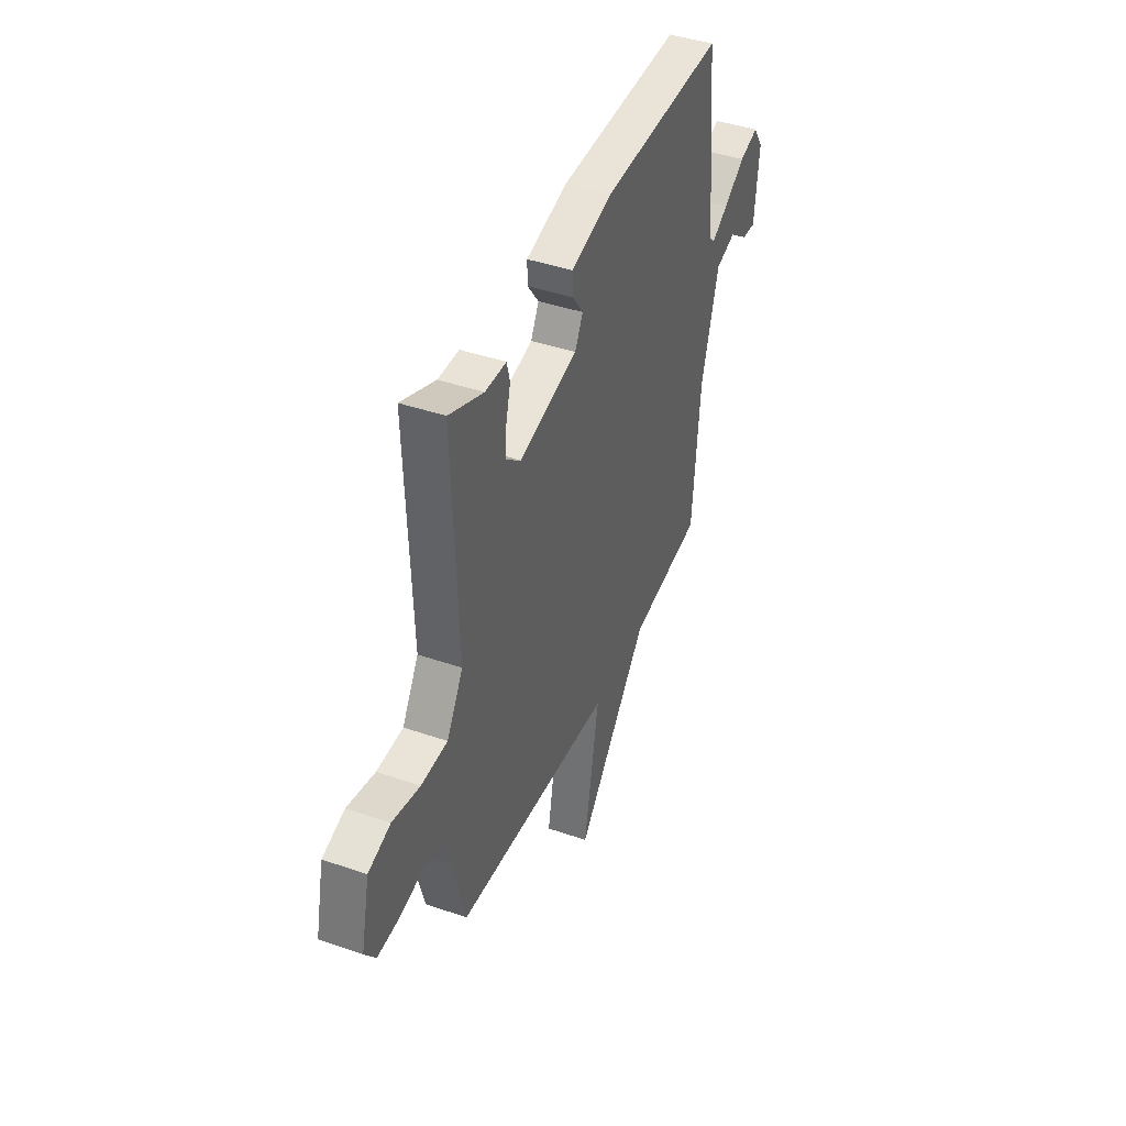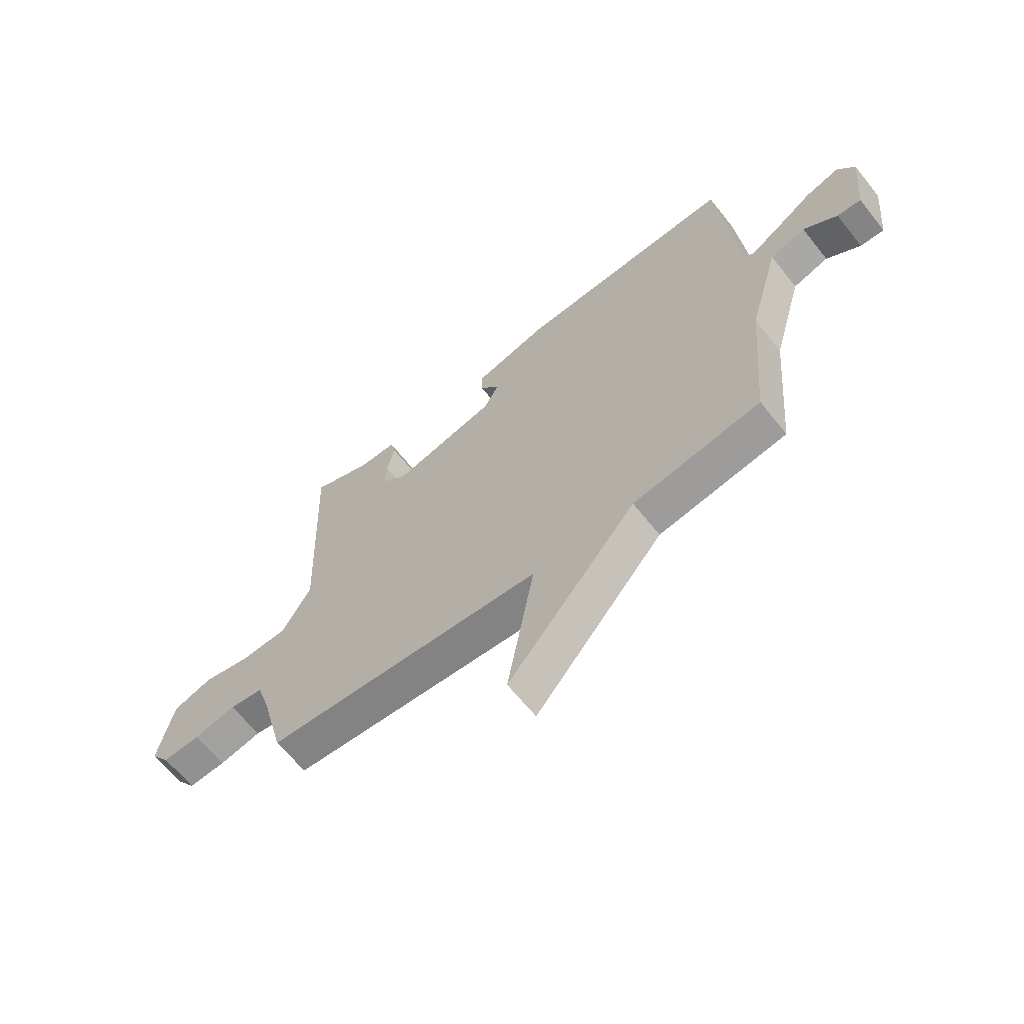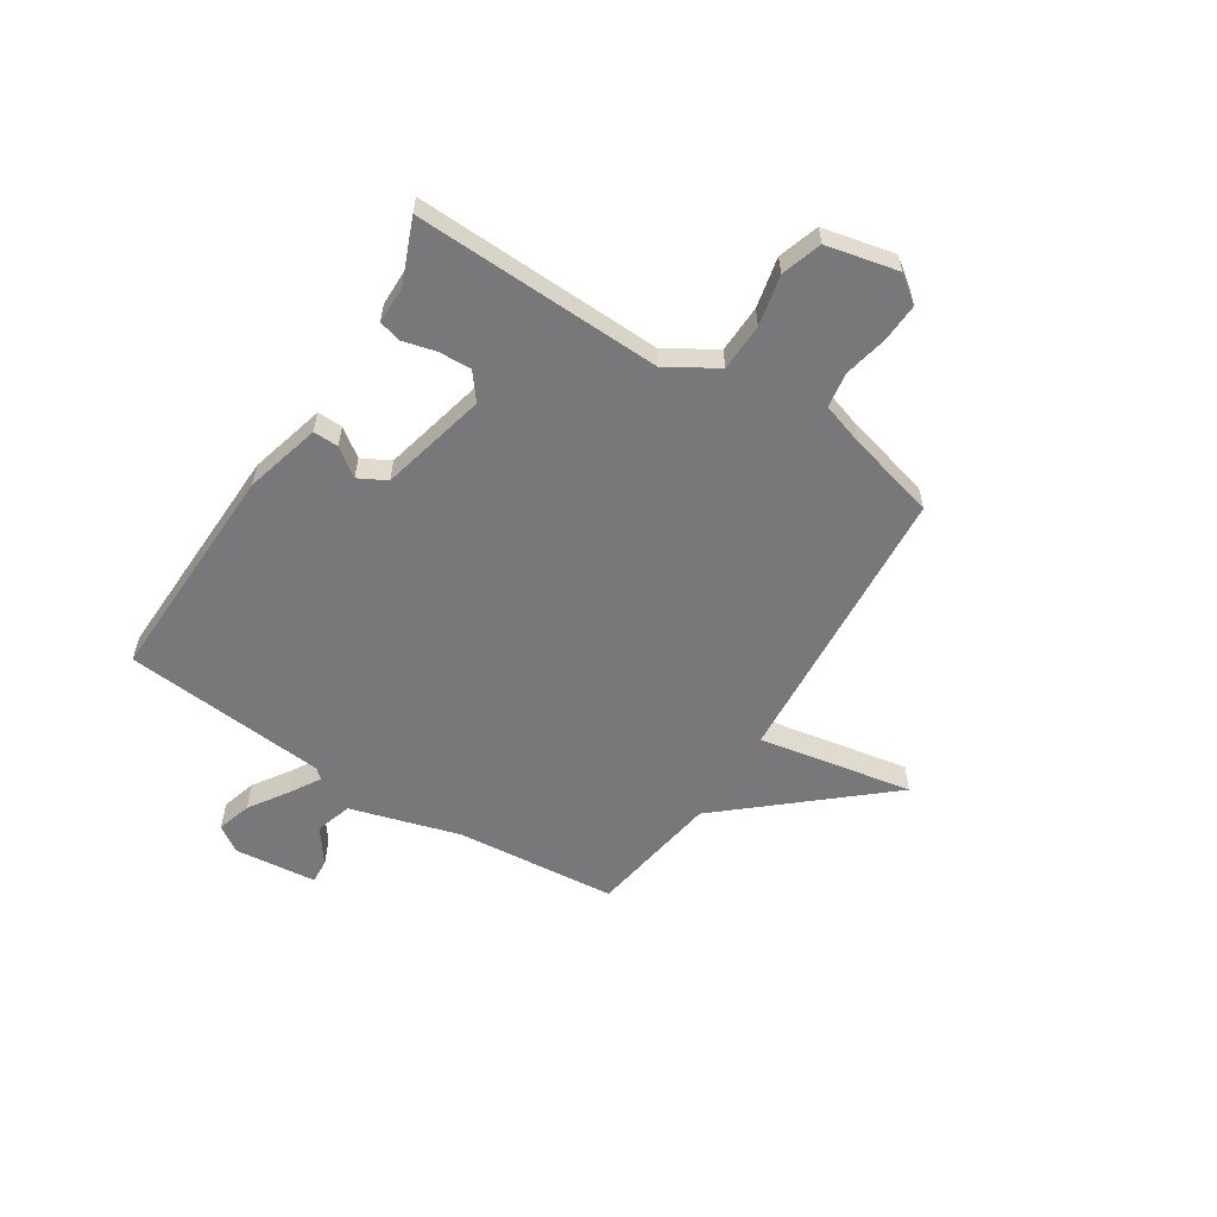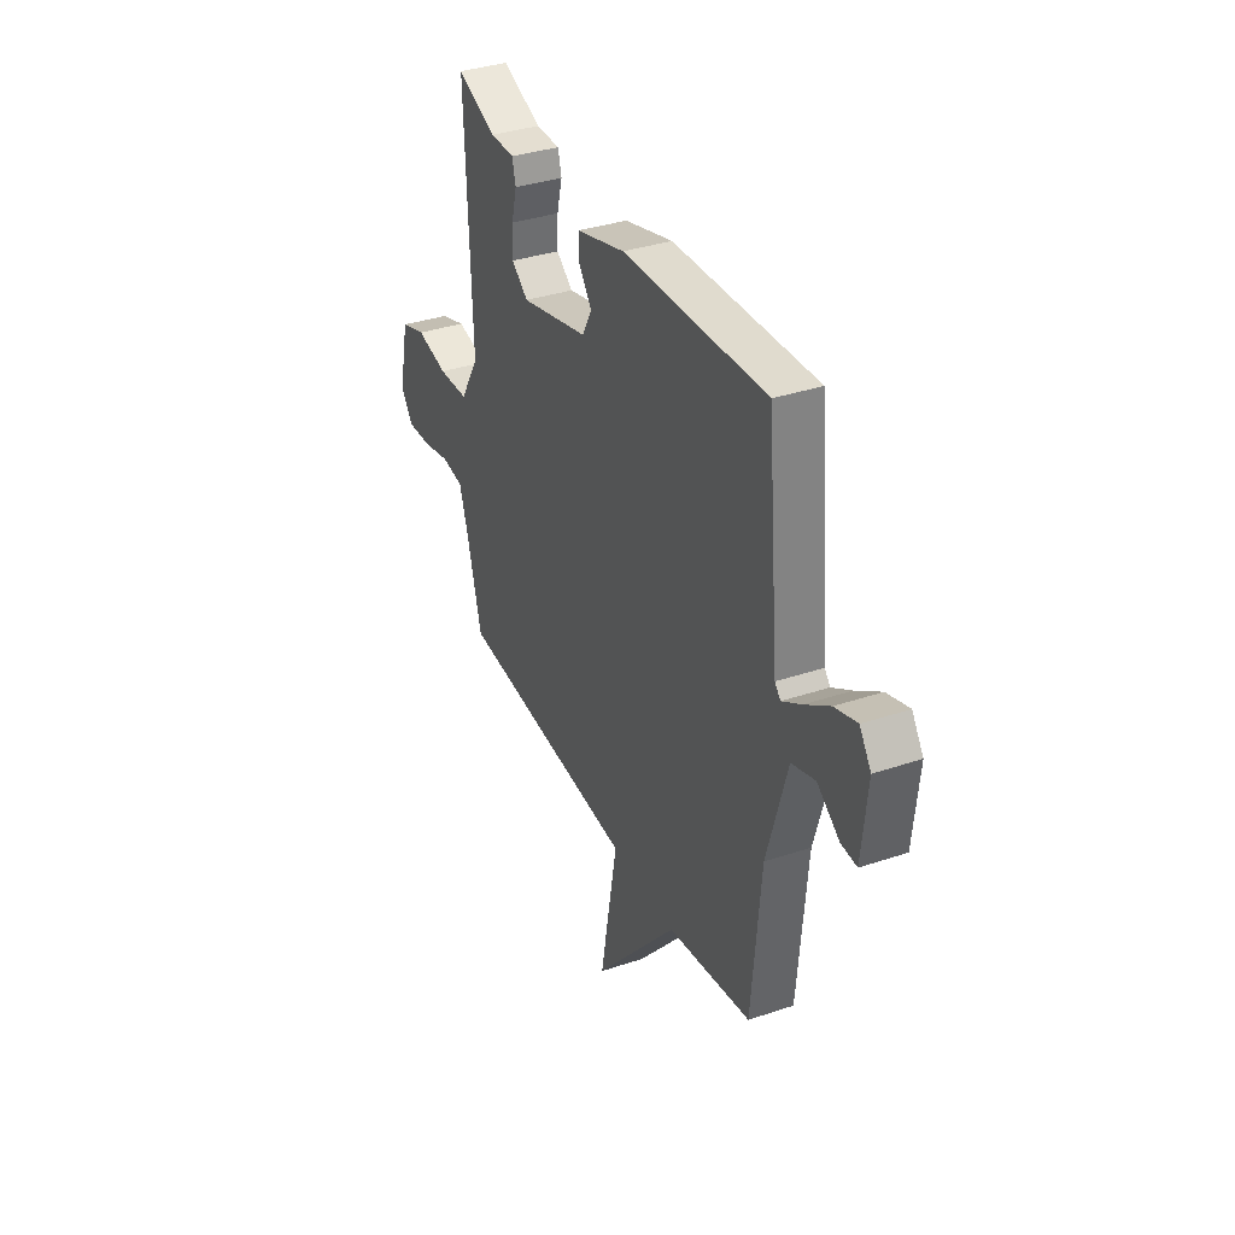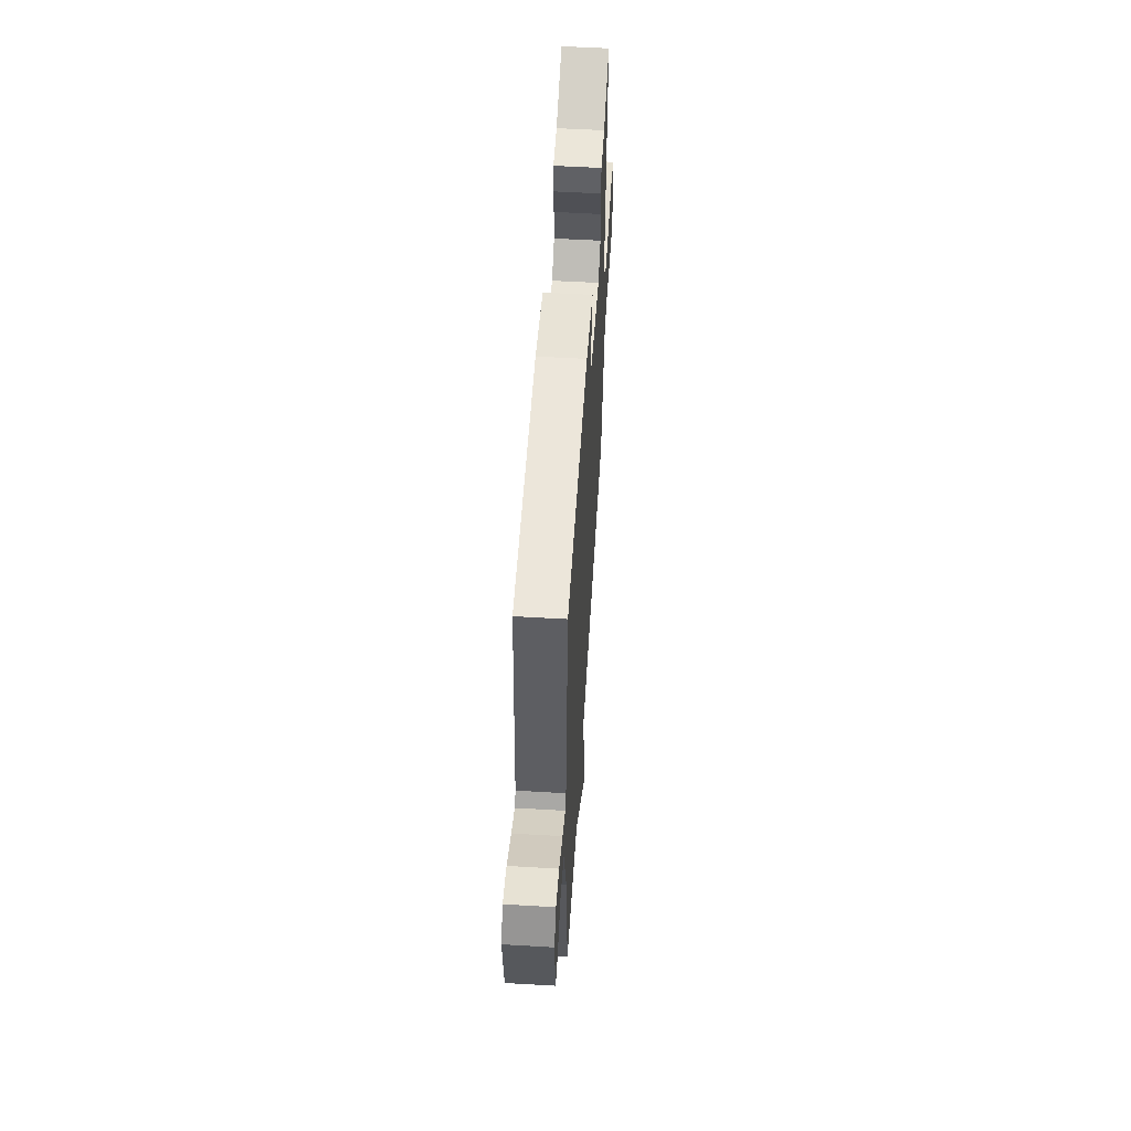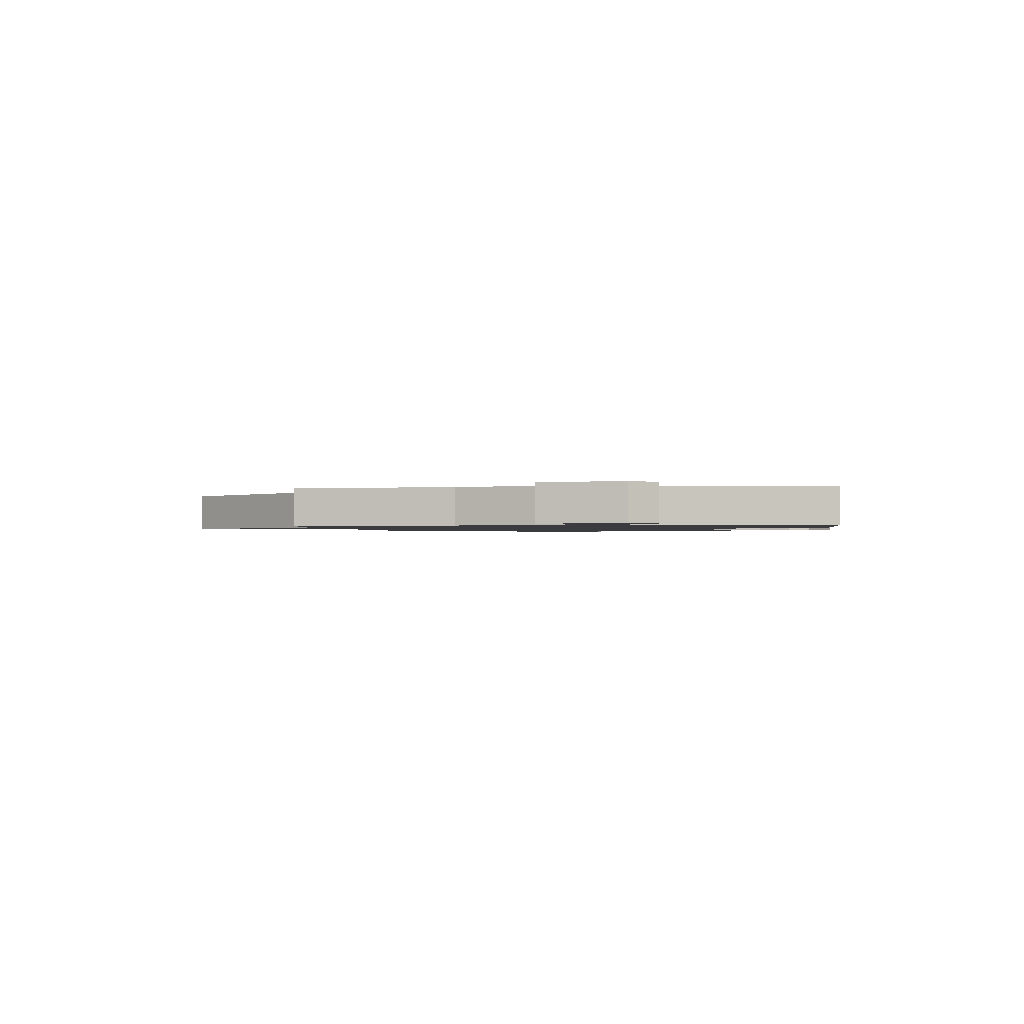
<metadata>
{"format":"obj","ext":"obj","renderer":"f3d","projection":"perspective","resolution":1024,"background":"white","views":[{"elev":42.2,"azim":112.5,"up":"+Z"},{"elev":-64.0,"azim":-141.5,"up":"+Z"},{"elev":-57.5,"azim":57.6,"up":"+Y"},{"elev":35.5,"azim":-114.0,"up":"+Z"},{"elev":56.4,"azim":-86.5,"up":"+Z"},{"elev":-1.1,"azim":-81.7,"up":"+Y"}]}
</metadata>
<code>
v 0.5 0.07 -0.5
v -0.048 0.07 -0.54
v 0.005 0.07 -0.835
v -0.248 0.07 -0.54
v -0.5 0.07 -0.5
v -0.527 0.07 -0.192
v -0.587 0.07 0.017
v -0.657 0.07 0.039
v -0.723 0.07 -0.009
v -0.77 0.07 -0.012
v -0.786 0.07 0.145
v -0.752 0.07 0.195
v -0.686 0.07 0.175
v -0.612 0.07 0.126
v -0.554 0.07 0.091
v -0.537 0.07 0.11
v -0.5 0.07 0.5
v -0.072 0.07 0.486
v 0.073 0.07 0.447
v 0.072 0.07 0.399
v 0.033 0.07 0.346
v 0.061 0.07 0.293
v 0.265 0.07 0.244
v 0.315 0.07 0.283
v 0.313 0.07 0.345
v 0.297 0.07 0.408
v 0.308 0.07 0.451
v 0.381 0.07 0.452
v 0.5 0.07 0.5
v 0.482 0.07 0.028
v 0.539 0.07 -0.067
v 0.63 0.07 -0.07
v 0.726 0.07 -0.049
v 0.803 0.07 -0.074
v 0.833 0.07 -0.211
v 0.795 0.07 -0.262
v 0.721 0.07 -0.258
v 0.638 0.07 -0.24
v 0.571 0.07 -0.25
v 0.545 0.07 -0.33
v 0.5 0 -0.5
v -0.048 0 -0.54
v 0.005 0 -0.835
v -0.248 0 -0.54
v -0.5 0 -0.5
v -0.527 0 -0.192
v -0.587 0 0.017
v -0.657 0 0.039
v -0.723 0 -0.009
v -0.77 0 -0.012
v -0.786 0 0.145
v -0.752 0 0.195
v -0.686 0 0.175
v -0.612 0 0.126
v -0.554 0 0.091
v -0.537 0 0.11
v -0.5 0 0.5
v -0.072 0 0.486
v 0.073 0 0.447
v 0.072 0 0.399
v 0.033 0 0.346
v 0.061 0 0.293
v 0.265 0 0.244
v 0.315 0 0.283
v 0.313 0 0.345
v 0.297 0 0.408
v 0.308 0 0.451
v 0.381 0 0.452
v 0.5 0 0.5
v 0.482 0 0.028
v 0.539 0 -0.067
v 0.63 0 -0.07
v 0.726 0 -0.049
v 0.803 0 -0.074
v 0.833 0 -0.211
v 0.795 0 -0.262
v 0.721 0 -0.258
v 0.638 0 -0.24
v 0.571 0 -0.25
v 0.545 0 -0.33
f 36 37 38
f 35 36 38
f 34 35 38
f 33 34 38
f 32 33 38
f 31 32 38 39
f 30 31 39 40
f 28 29 30
f 28 30 40
f 27 28 40
f 26 27 40
f 25 26 40
f 19 20 21
f 18 19 21
f 17 18 21
f 16 17 21
f 15 16 21 22
f 12 13 14
f 11 12 14
f 10 11 14
f 9 10 14
f 8 9 14
f 7 8 14 15
f 15 22 23
f 7 15 23
f 6 7 23
f 2 3 4
f 5 6 23
f 4 5 23
f 2 4 23
f 24 25 40 1
f 1 2 23 24
f 78 77 76
f 78 76 75
f 78 75 74
f 78 74 73
f 78 73 72
f 79 78 72 71
f 80 79 71 70
f 70 69 68
f 80 70 68
f 80 68 67
f 80 67 66
f 80 66 65
f 61 60 59
f 61 59 58
f 61 58 57
f 61 57 56
f 62 61 56 55
f 54 53 52
f 54 52 51
f 54 51 50
f 54 50 49
f 54 49 48
f 55 54 48 47
f 63 62 55
f 63 55 47
f 63 47 46
f 44 43 42
f 63 46 45
f 63 45 44
f 63 44 42
f 41 80 65 64
f 64 63 42 41
f 1 41 42 2
f 2 42 43 3
f 3 43 44 4
f 4 44 45 5
f 5 45 46 6
f 6 46 47 7
f 7 47 48 8
f 8 48 49 9
f 9 49 50 10
f 10 50 51 11
f 11 51 52 12
f 12 52 53 13
f 13 53 54 14
f 14 54 55 15
f 15 55 56 16
f 16 56 57 17
f 17 57 58 18
f 18 58 59 19
f 19 59 60 20
f 20 60 61 21
f 21 61 62 22
f 22 62 63 23
f 23 63 64 24
f 24 64 65 25
f 25 65 66 26
f 26 66 67 27
f 27 67 68 28
f 28 68 69 29
f 29 69 70 30
f 30 70 71 31
f 31 71 72 32
f 32 72 73 33
f 33 73 74 34
f 34 74 75 35
f 35 75 76 36
f 36 76 77 37
f 37 77 78 38
f 38 78 79 39
f 39 79 80 40
f 40 80 41 1

</code>
